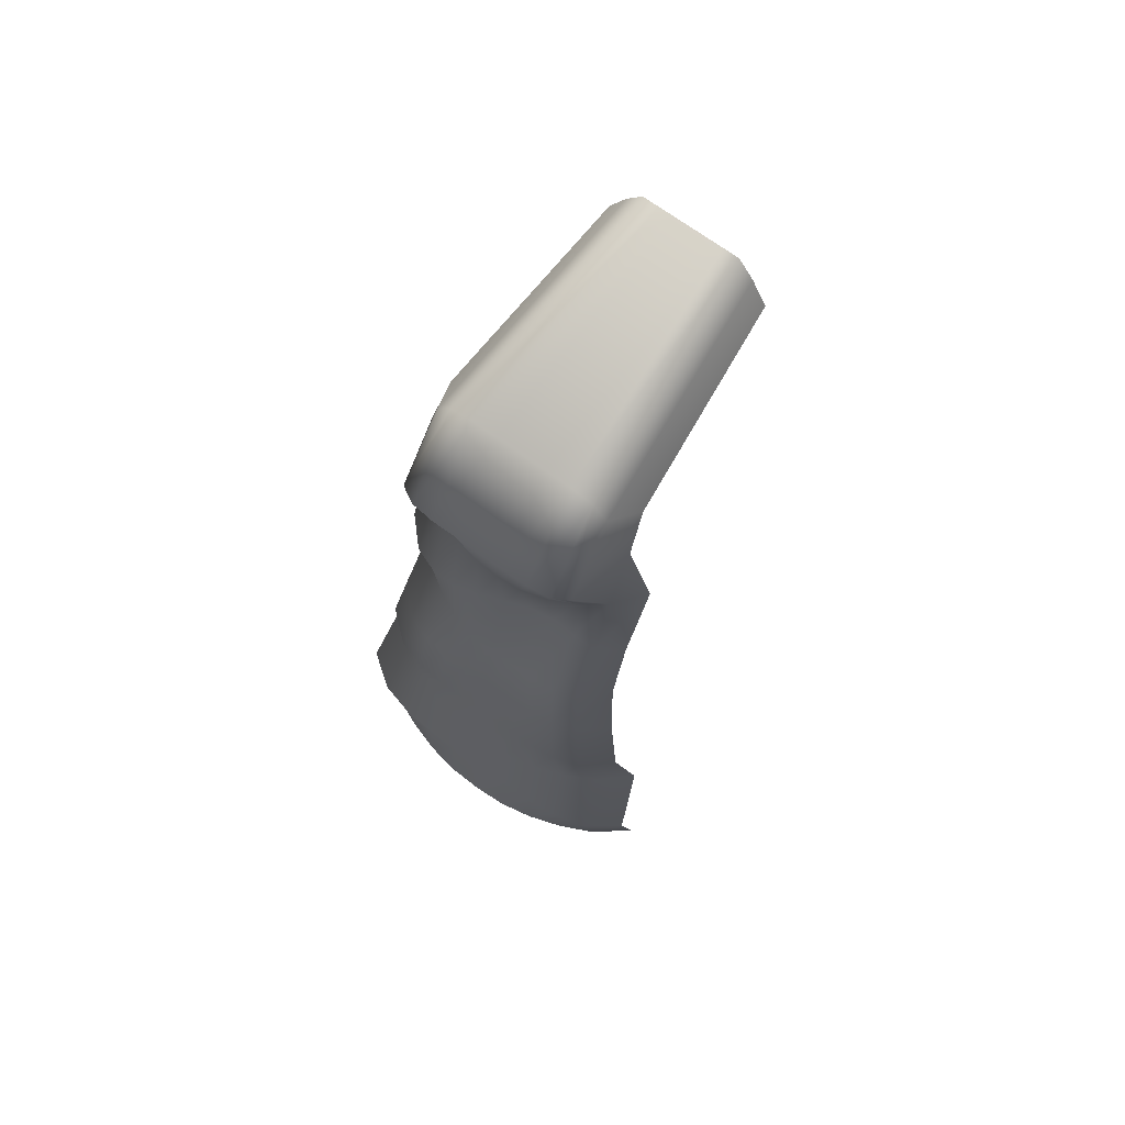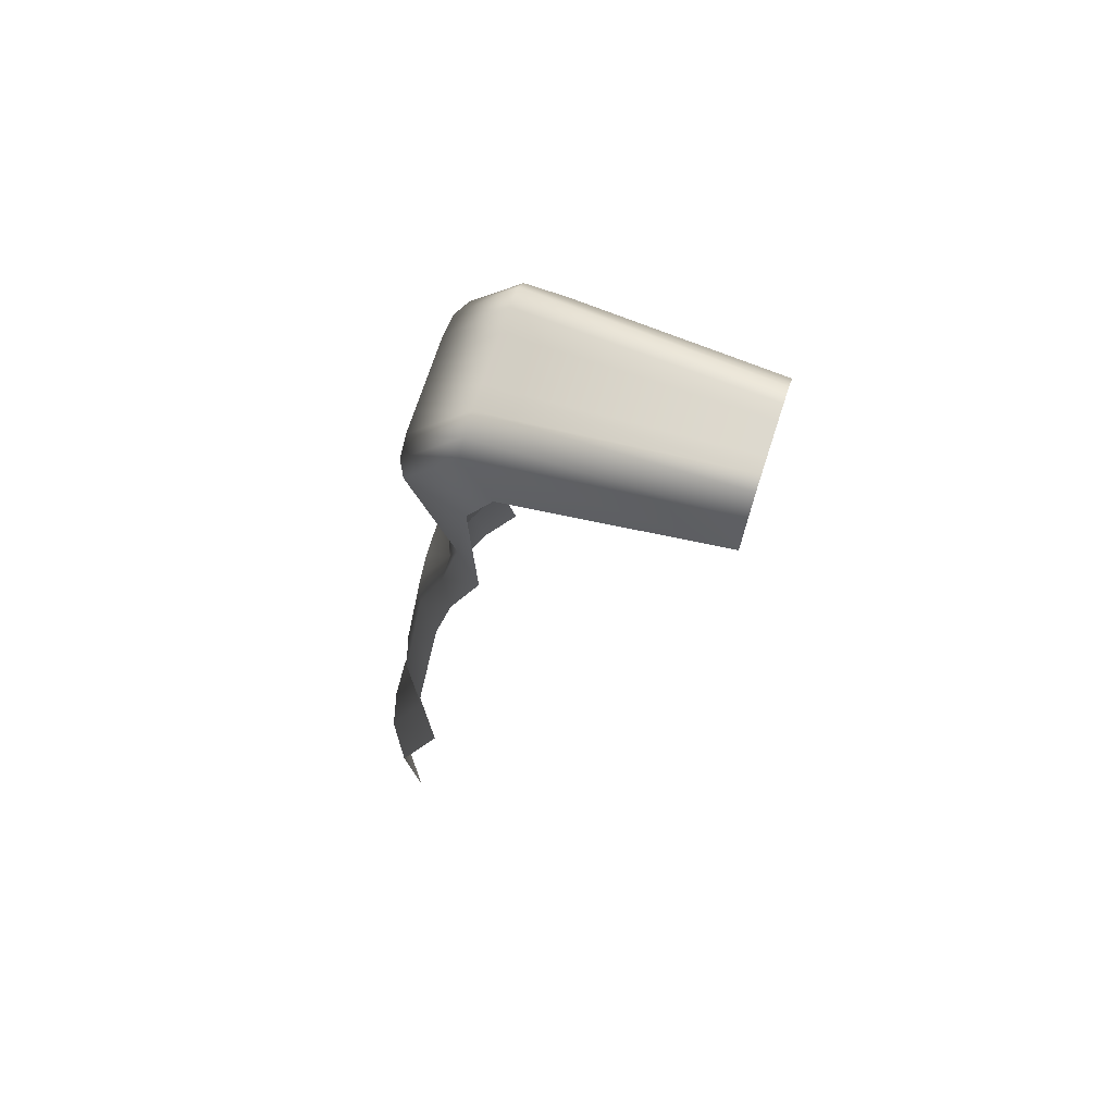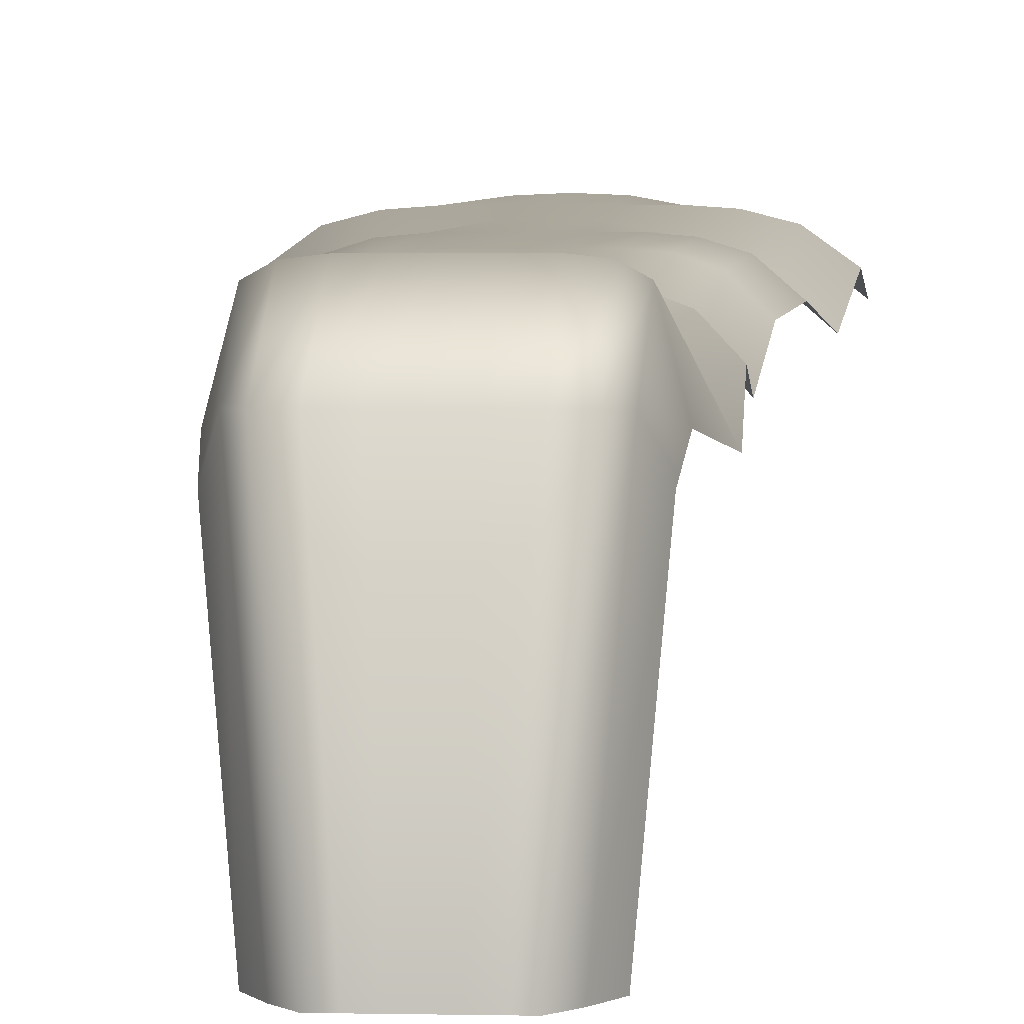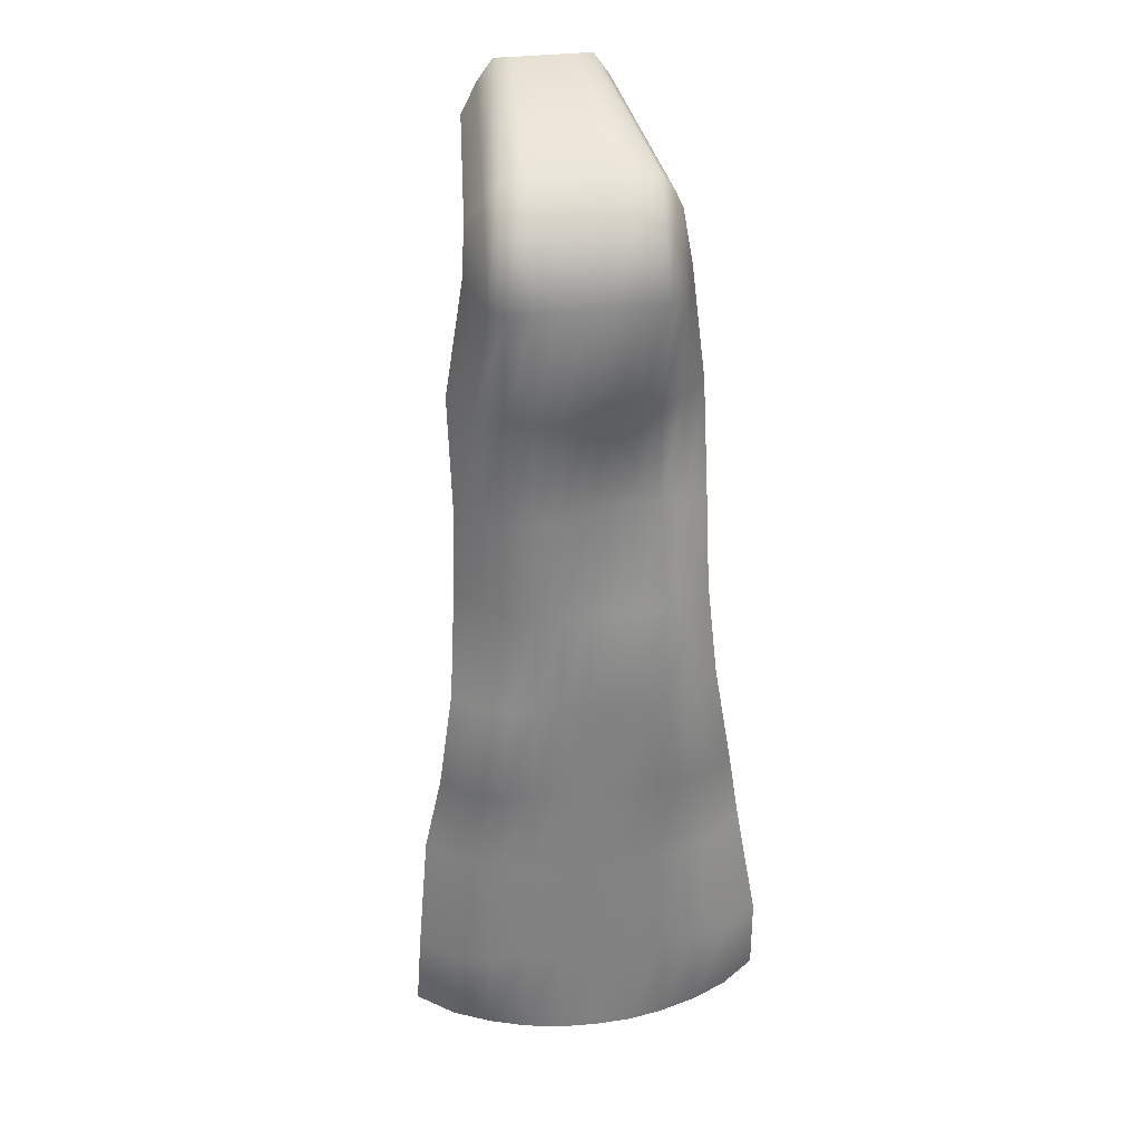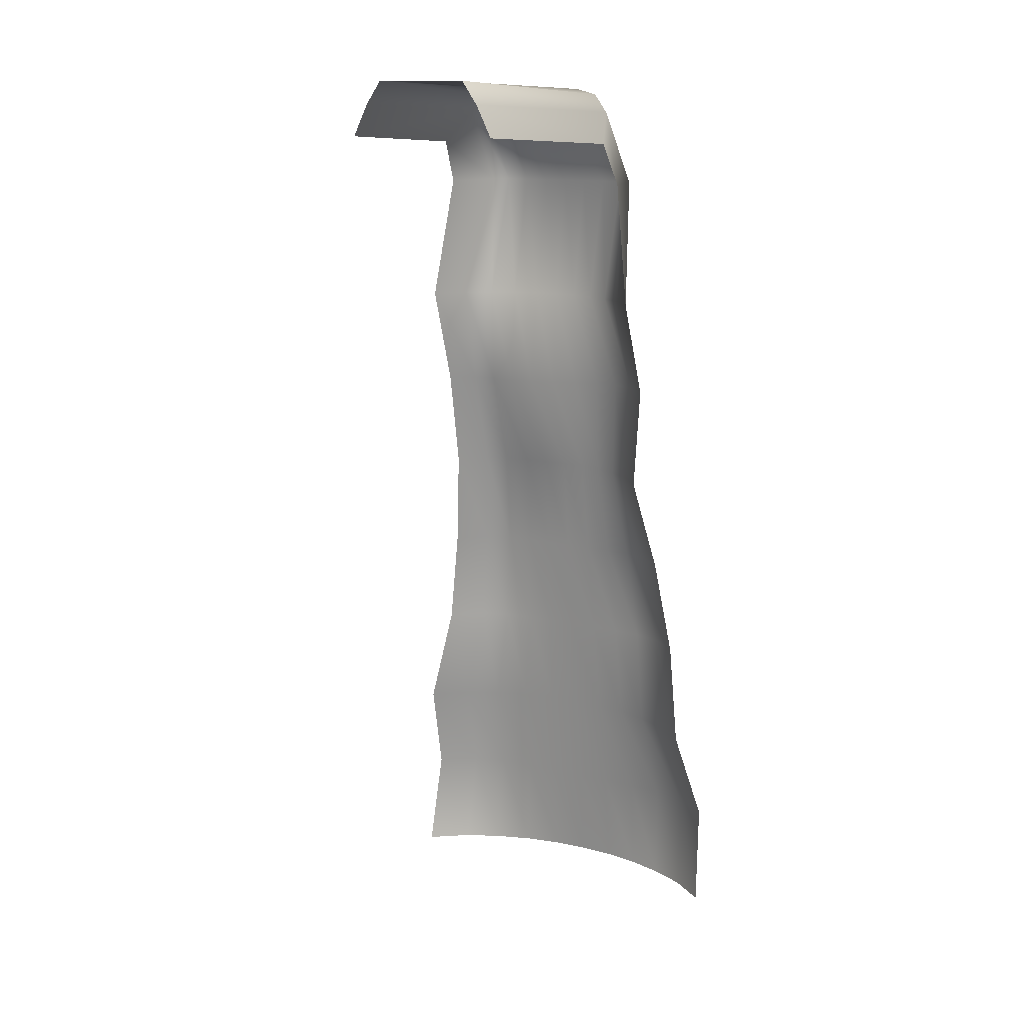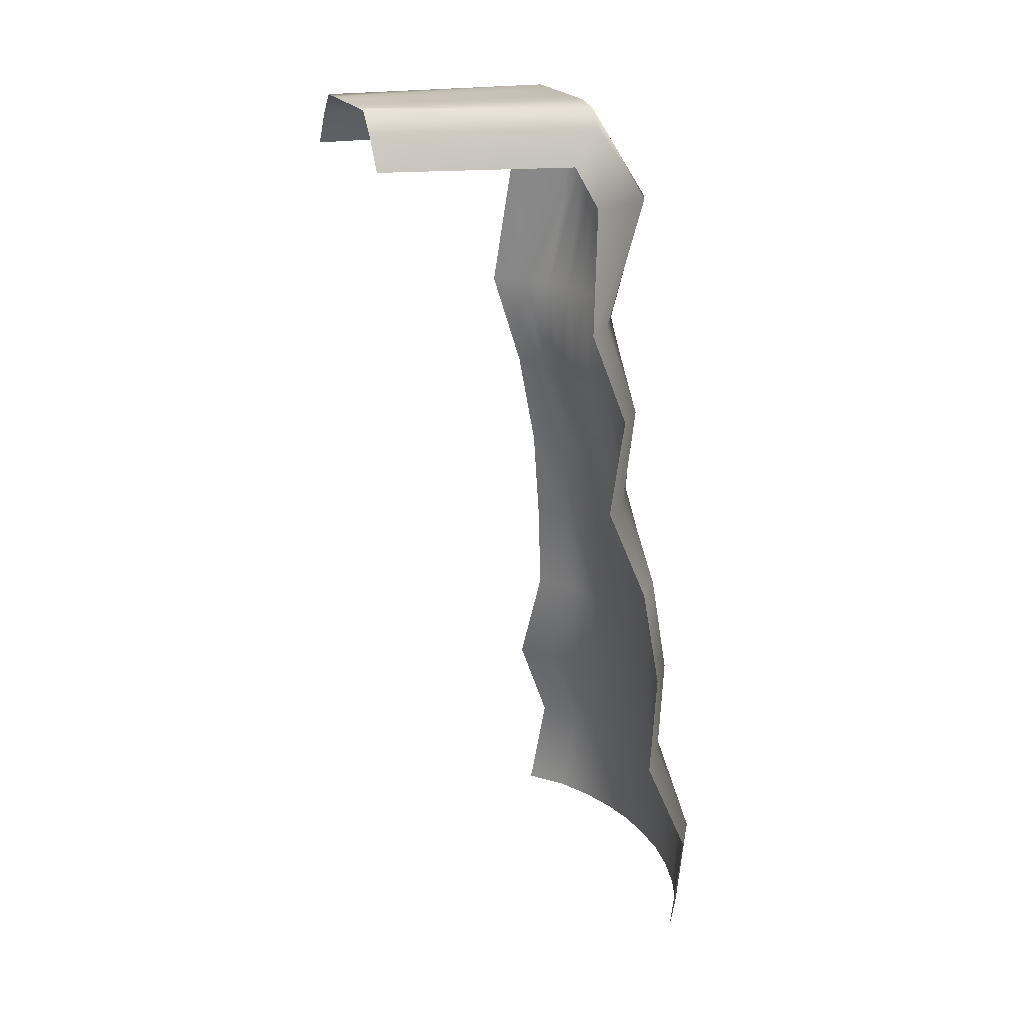
<metadata>
{"format":"obj","ext":"obj","renderer":"f3d","projection":"perspective","resolution":1024,"background":"white","views":[{"elev":73.6,"azim":35.4,"up":"+Y"},{"elev":71.7,"azim":108.0,"up":"+Y"},{"elev":2.0,"azim":-175.6,"up":"+Z"},{"elev":36.2,"azim":-8.2,"up":"+Y"},{"elev":12.9,"azim":-150.3,"up":"+Y"},{"elev":22.8,"azim":-115.4,"up":"+Y"}]}
</metadata>
<code>
g default
v -0.7604 0.009458 0.04892
v -0.6083 0.009458 0.1675
v -0.4562 0.009458 0.2382
v -0.3042 0.009458 0.2868
v -0.1521 0.009458 0.3152
v 0 0.009458 0.3217
v 0.1521 0.009458 0.3152
v 0.3042 0.009458 0.2868
v 0.4562 0.009458 0.2382
v 0.6083 0.009458 0.1675
v 0.7604 0.009458 0.04892
v -0.7383 0.4257 0.1186
v -0.5906 0.4257 0.2253
v -0.4433 0.4257 0.2634
v -0.2955 0.4257 0.2742
v -0.1478 0.4257 0.2742
v 0 0.4257 0.2742
v 0.1478 0.4257 0.2742
v 0.2955 0.4257 0.2742
v 0.4433 0.4257 0.2634
v 0.5906 0.4257 0.2253
v 0.7383 0.4257 0.1186
v -0.6814 0.8419 -0.0461
v -0.5451 0.8419 0.07251
v -0.4088 0.8419 0.1431
v -0.2726 0.8419 0.1918
v -0.1363 0.8419 0.2202
v 0 0.8419 0.2266
v 0.1363 0.8419 0.2202
v 0.2726 0.8419 0.1918
v 0.4088 0.8419 0.1431
v 0.5451 0.8419 0.07251
v 0.6814 0.8419 -0.0461
v -0.6103 1.258 0.02357
v -0.4883 1.258 0.1303
v -0.366 1.258 0.1684
v -0.2438 1.258 0.1791
v -0.1218 1.258 0.1791
v 0 1.258 0.1791
v 0.1218 1.258 0.1791
v 0.2438 1.258 0.1791
v 0.366 1.258 0.1684
v 0.4883 1.258 0.1303
v 0.6103 1.258 0.02357
v -0.5458 1.674 -0.02394
v -0.4366 1.674 0.08278
v -0.3273 1.674 0.1209
v -0.2181 1.674 0.1316
v -0.1089 1.674 0.1316
v 0 1.674 0.1316
v 0.1089 1.674 0.1316
v 0.2181 1.674 0.1316
v 0.3273 1.674 0.1209
v 0.4366 1.674 0.08482
v 0.5458 1.674 -0.02049
v -0.5062 2.091 -0.1886
v -0.4053 2.091 -0.07001
v -0.3039 2.091 0.000621
v -0.2026 2.091 0.04927
v -0.1012 2.091 0.07769
v 0 2.091 0.08412
v 0.1012 2.091 0.08208
v 0.2026 2.091 0.08068
v 0.304 2.091 0.07136
v 0.4054 2.091 0.03732
v 0.5066 2.091 -0.068
v -0.5 2.507 -0.119
v -0.4 2.507 -0.01223
v -0.3 2.507 0.0259
v -0.2 2.507 0.03018
v -0.1 2.507 0.001761
v 0 2.507 -0.03762
v 0.1 2.507 -0.07101
v 0.2 2.507 -0.084
v 0.3 2.507 -0.07835
v 0.4 2.507 -0.08173
v 0.5 2.507 -0.1504
v -0.5 2.923 -0.2836
v -0.4 2.923 -0.165
v -0.3 2.923 -0.09439
v -0.2 2.923 -0.04575
v -0.1 2.923 -0.01733
v 0 2.923 -0.01089
v 0.1 2.923 -0.01733
v 0.2 2.923 -0.04575
v 0.3 2.923 -0.09439
v 0.4 2.923 -0.165
v 0.5 2.923 -0.2836
v -0.426 3.448 -0.2317
v -0.3592 3.448 0.02403
v -0.2943 3.448 0.06012
v -0.2 3.448 0.07083
v -0.1 3.448 0.07083
v 0 3.448 0.07083
v 0.1 3.448 0.07083
v 0.2 3.448 0.07083
v 0.2943 3.448 0.06012
v 0.3592 3.448 0.02403
v 0.426 3.448 -0.2317
v -0.4045 3.629 -0.3309
v -0.3465 3.763 -0.1936
v -0.2908 3.84 -0.1936
v -0.2 3.863 -0.1936
v -0.1 3.863 -0.1936
v 0 3.863 -0.1936
v 0.1 3.863 -0.1936
v 0.2 3.863 -0.1936
v 0.2908 3.84 -0.1936
v 0.3465 3.763 -0.1936
v 0.4045 3.629 -0.3309
v -0.3296 3.671 -1.177
v -0.2637 3.801 -1.177
v -0.1978 3.896 -1.177
v -0.1318 3.896 -1.177
v -0.06592 3.896 -1.177
v 0 3.896 -1.177
v 0.06592 3.896 -1.177
v 0.1318 3.896 -1.177
v 0.1978 3.896 -1.177
v 0.2637 3.801 -1.177
v 0.3296 3.671 -1.177
g pPlane1
f 1 2 13 12
f 2 3 14 13
f 3 4 15 14
f 4 5 16 15
f 5 6 17 16
f 6 7 18 17
f 7 8 19 18
f 8 9 20 19
f 9 10 21 20
f 10 11 22 21
f 12 13 24 23
f 13 14 25 24
f 14 15 26 25
f 15 16 27 26
f 16 17 28 27
f 17 18 29 28
f 18 19 30 29
f 19 20 31 30
f 20 21 32 31
f 21 22 33 32
f 23 24 35 34
f 24 25 36 35
f 25 26 37 36
f 26 27 38 37
f 27 28 39 38
f 28 29 40 39
f 29 30 41 40
f 30 31 42 41
f 31 32 43 42
f 32 33 44 43
f 34 35 46 45
f 35 36 47 46
f 36 37 48 47
f 37 38 49 48
f 38 39 50 49
f 39 40 51 50
f 40 41 52 51
f 41 42 53 52
f 42 43 54 53
f 43 44 55 54
f 45 46 57 56
f 46 47 58 57
f 47 48 59 58
f 48 49 60 59
f 49 50 61 60
f 50 51 62 61
f 51 52 63 62
f 52 53 64 63
f 53 54 65 64
f 54 55 66 65
f 56 57 68 67
f 57 58 69 68
f 58 59 70 69
f 59 60 71 70
f 60 61 72 71
f 61 62 73 72
f 62 63 74 73
f 63 64 75 74
f 64 65 76 75
f 65 66 77 76
f 67 68 79 78
f 68 69 80 79
f 69 70 81 80
f 70 71 82 81
f 71 72 83 82
f 72 73 84 83
f 73 74 85 84
f 74 75 86 85
f 75 76 87 86
f 76 77 88 87
f 78 79 90 89
f 79 80 91 90
f 80 81 92 91
f 81 82 93 92
f 82 83 94 93
f 83 84 95 94
f 84 85 96 95
f 85 86 97 96
f 86 87 98 97
f 87 88 99 98
f 89 90 101 100
f 90 91 102 101
f 91 92 103 102
f 92 93 104 103
f 93 94 105 104
f 94 95 106 105
f 95 96 107 106
f 96 97 108 107
f 97 98 109 108
f 98 99 110 109
f 100 101 112 111
f 101 102 113 112
f 102 103 114 113
f 103 104 115 114
f 104 105 116 115
f 105 106 117 116
f 106 107 118 117
f 107 108 119 118
f 108 109 120 119
f 109 110 121 120

</code>
